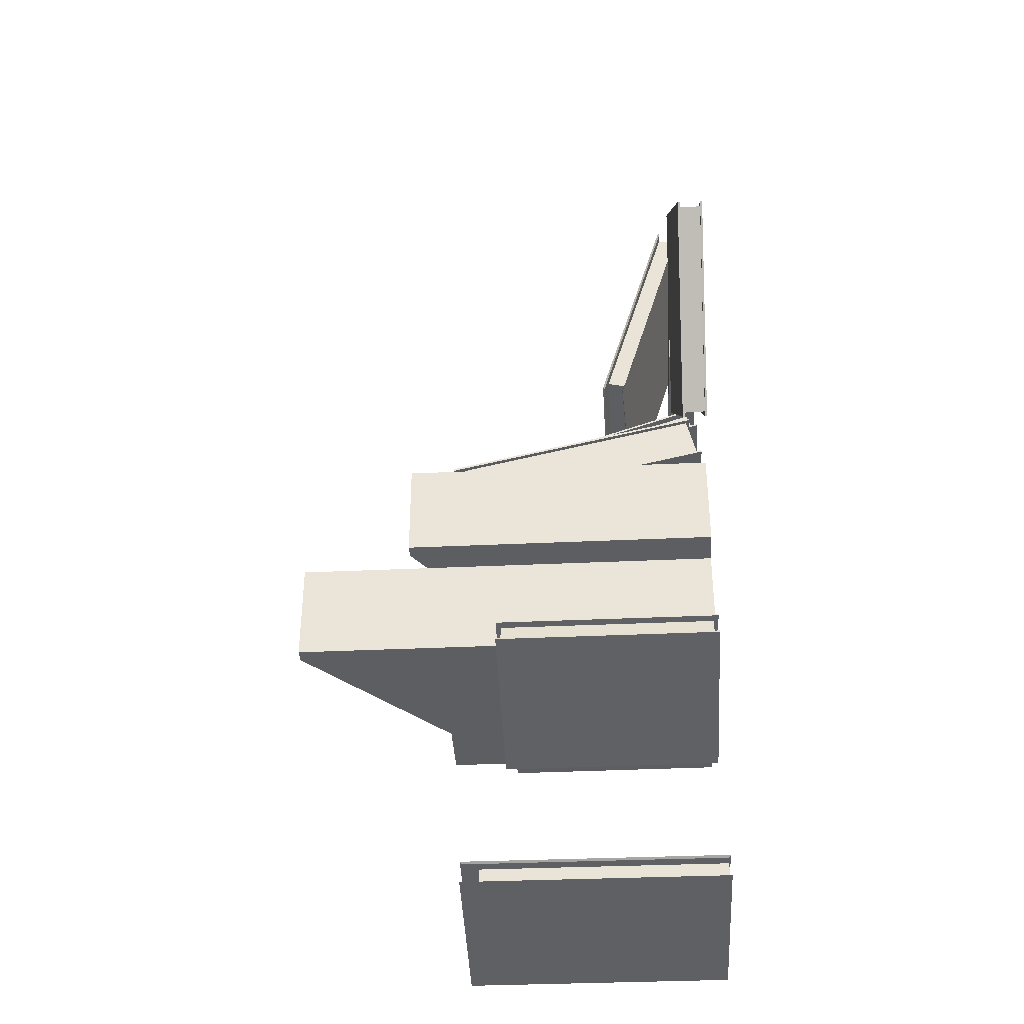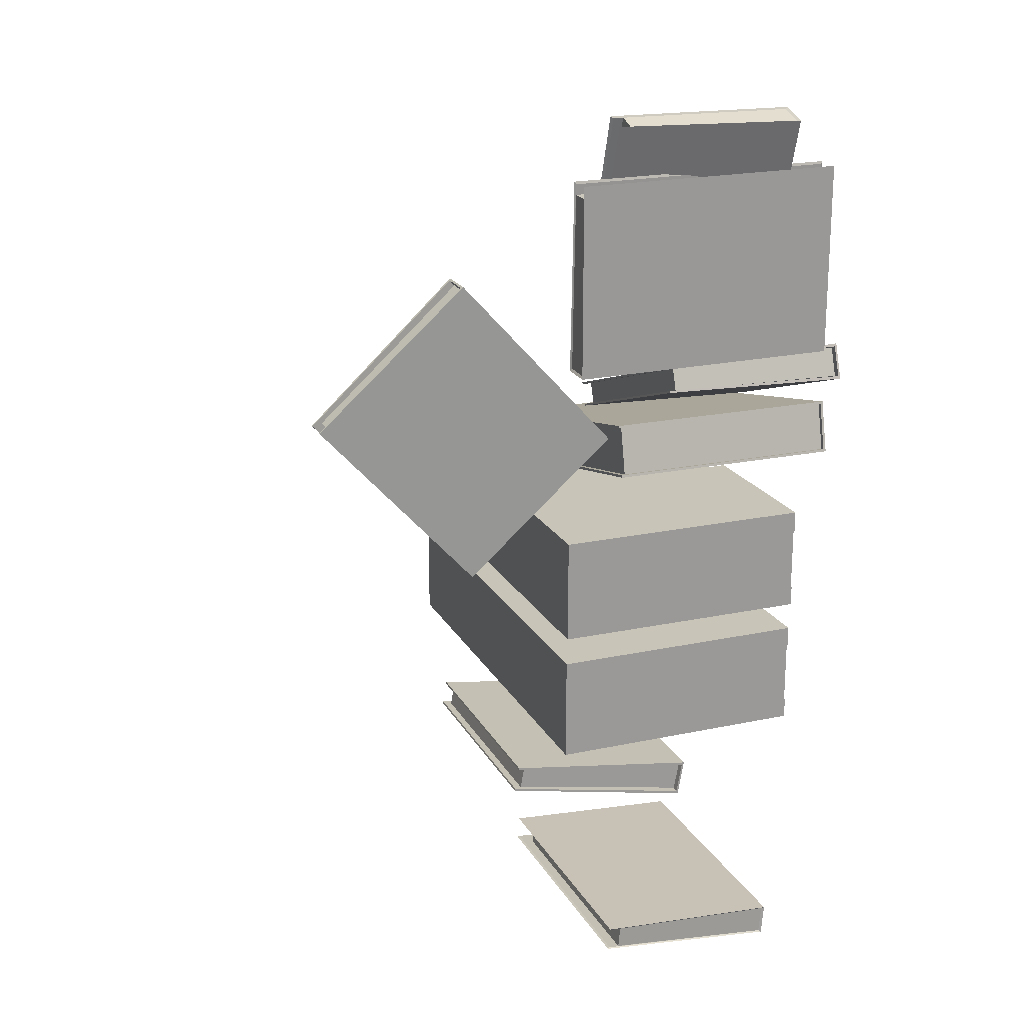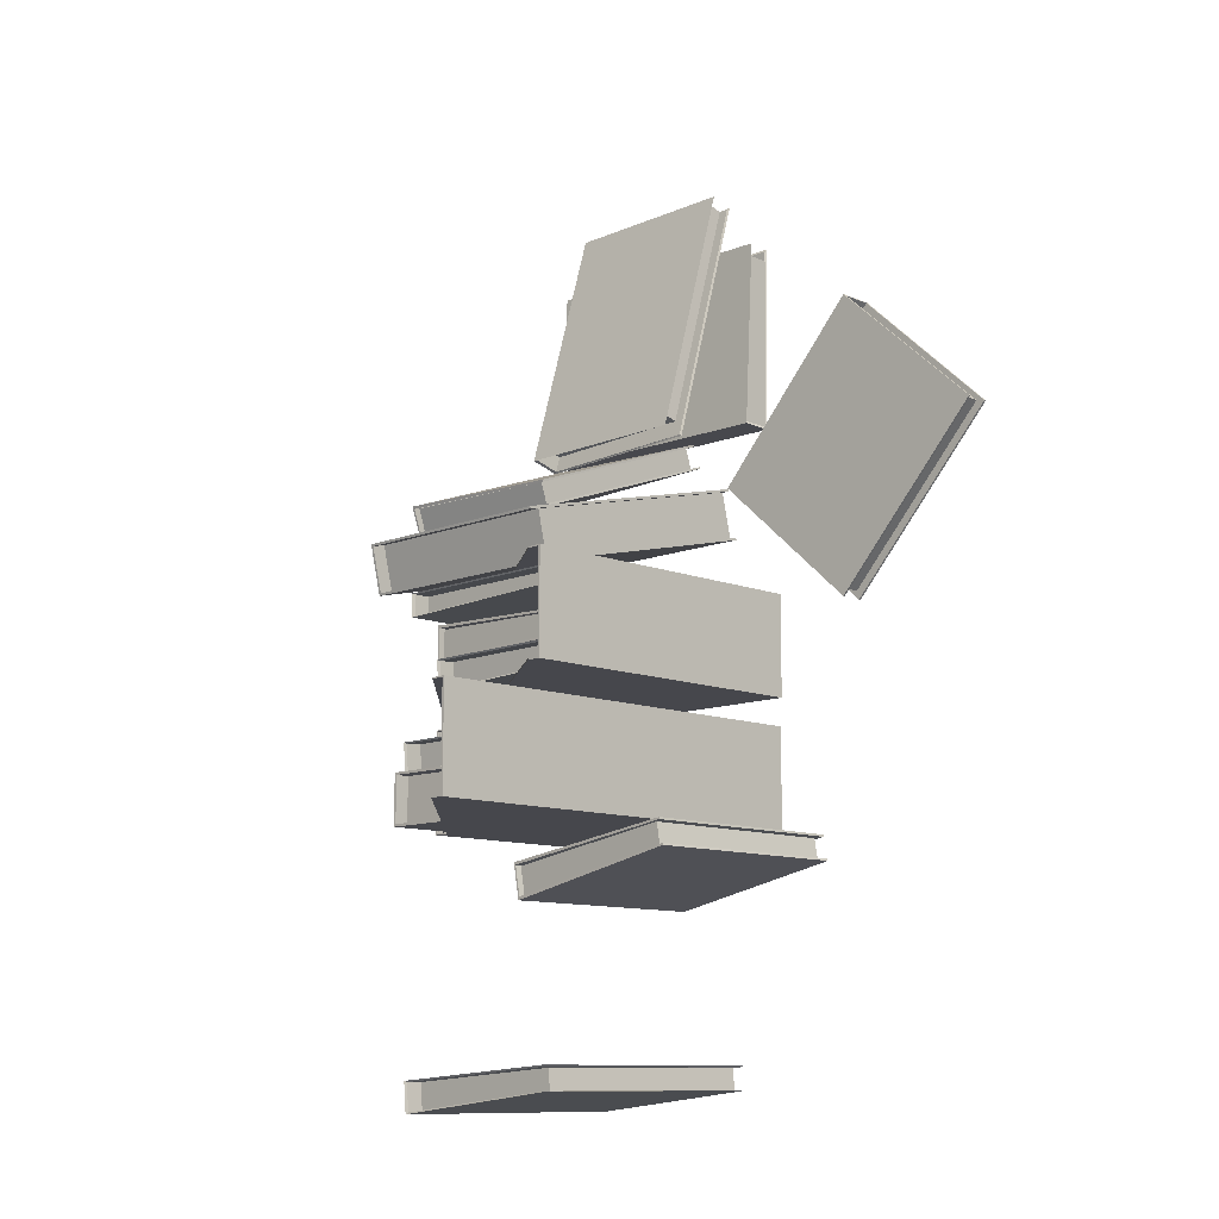
<metadata>
{"format":"obj","ext":"obj","renderer":"f3d","projection":"perspective","resolution":1024,"background":"white","views":[{"elev":-38.2,"azim":-86.7,"up":"+Z"},{"elev":20.2,"azim":-21.2,"up":"+Z"},{"elev":-11.0,"azim":-134.9,"up":"+Z"}]}
</metadata>
<code>
o FolderGroup01_LOD0_Files.002
v 0.3298 0.1821 0.02259
v 0.3298 0.1821 0.04448
v 0.3285 0.003515 -0.06579
v 0.3298 0.182 -0.04731
v 0.3281 0.00184 -0.06753
v 0.3122 0.1821 0.04299
v 0.3287 0.000715 0.0432
v 0.3298 0.000715 0.02279
v 0.3287 0.000715 0.02279
v 0.3288 0.182 -0.06772
v 0.3287 0.000715 -0.04711
v 0.3287 0.182 -0.04731
v 0.3281 0.000715 -0.06753
v 0.3122 0.182 -0.06772
v 0.05035 0.3587 -0.06798
v 0.3285 0.003634 0.04146
v 0.3274 0.003721 0.04146
v 0.327 0.1799 -0.06598
v 0.3269 0.18 0.04127
v 0.3269 0.000715 0.04146
v 0.3274 0.003602 -0.06579
v 0.3124 0.000715 -0.06901
v 0.3285 0.1799 -0.06598
v 0.3285 0.18 0.04127
v 0.3285 0.00077 0.04146
v 0.3285 0.000715 -0.06389
v 0.04798 0.3587 -0.06946
v 0.04795 0.3587 0.04422
v 0.04804 0.000715 -0.06907
v 0.05112 0.001915 0.04284
v 0.05115 0.001915 -0.06729
v 0.3298 0.182 -0.0692
v 0.3124 0.182 -0.06921
v 0.06429 0.3586 -0.06797
v 0.06416 0.3586 -0.06946
v 0.05032 0.3587 0.04274
v 0.06413 0.3587 0.04422
v 0.06427 0.3587 0.04274
v 0.3123 0.1821 0.04447
v 0.3287 0.1821 0.02259
v 0.3287 0.1821 0.043
v 0.3298 0.000715 0.04488
v 0.04802 0.000715 0.04461
v 0.3299 0.000715 -0.069
v 0.3299 0.000715 -0.04711
v 0.3298 0.003114 -0.1002
v 0.3285 0.00685 -0.2109
v 0.3285 0.2422 -0.2111
v 0.04804 0.003114 -0.2142
v 0.3298 0.245 -0.1924
v 0.3274 0.006967 -0.2109
v 0.06427 0.4808 -0.1024
v 0.3287 0.003114 -0.1019
v 0.3298 0.003114 -0.1223
v 0.3288 0.245 -0.2128
v 0.05115 0.004715 -0.2124
v 0.3287 0.003114 -0.1922
v 0.3281 0.003114 -0.2127
v 0.3299 0.003114 -0.1922
v 0.3122 0.245 -0.2128
v 0.04798 0.4808 -0.2146
v 0.3285 0.007009 -0.1037
v 0.3274 0.007126 -0.1037
v 0.327 0.2422 -0.2111
v 0.3269 0.2423 -0.1039
v 0.3269 0.003114 -0.1037
v 0.3124 0.003114 -0.2141
v 0.3285 0.2424 -0.1039
v 0.3285 0.003187 -0.1037
v 0.3285 0.003114 -0.209
v 0.04795 0.4808 -0.1009
v 0.04802 0.003114 -0.1005
v 0.3281 0.004615 -0.2127
v 0.05112 0.004715 -0.1023
v 0.3287 0.245 -0.1924
v 0.3298 0.245 -0.2143
v 0.3124 0.245 -0.2143
v 0.06429 0.4806 -0.2131
v 0.05035 0.4808 -0.2131
v 0.06416 0.4806 -0.2146
v 0.05032 0.4808 -0.1024
v 0.06413 0.4808 -0.1009
v 0.3123 0.2451 -0.1007
v 0.3122 0.2451 -0.1021
v 0.3287 0.2451 -0.1021
v 0.3298 0.2451 -0.1225
v 0.3298 0.2451 -0.1006
v 0.3287 0.2451 -0.1225
v 0.3299 0.003114 -0.2141
v 0.3287 0.003114 -0.1223
v 0.3649 0.3132 0.1007
v 0.1113 0.000635 0.1147
v 0.3622 0.3126 0.09808
v 0.3622 0.01299 0.1678
v 0.1113 0.01299 0.1678
v 0.1113 0.01359 0.1704
v 0.1113 0.001243 0.1173
v 0.3649 0.01359 0.1704
v 0.3649 0.000635 0.1147
v 0.1113 0.3132 0.1007
v 0.1113 0.3126 0.09808
v 0.3622 0.001243 0.1173
v 0.3622 0.3008 0.04761
v 0.3649 0.3002 0.04499
v 0.1113 0.3002 0.04499
v 0.1113 0.3008 0.04761
v -0.231 8.1e-05 0.2057
v -0.07527 0.0342 0.3475
v -0.07504 -0.005872 0.3473
v -0.231 0.02599 0.2059
v -0.0643 0.02818 0.02237
v -0.06416 0.004524 0.02221
v -0.2309 0.002333 0.2058
v -0.07686 0.03099 0.346
v 0.08988 0.03318 0.1625
v -0.2211 0.02625 0.208
v -0.009378 0.003114 -0.2206
v 0.1904 0.003114 -0.2878
v 0.199 0.003114 -0.2519
v 0.1919 0.003114 -0.2913
v -0.01435 0.003114 -0.2483
v -0.01382 0.003114 -0.2461
v 0.1963 0.003114 -0.2547
v -0.07171 -0.001841 0.3404
v 0.08493 0.03236 0.1679
v 0.08512 0.00022 0.1677
v -0.0719 0.0303 0.3406
v 0.1063 0.2949 0.02284
v 0.1061 0.2949 -0.4832
v 0.1077 0.001791 -0.4575
v 0.1032 0.2964 -0.4838
v 0.1052 0.001743 -0.4835
v 0.108 0.003525 -0.4829
v 0.3125 0.003114 -0.5071
v 0.1083 0.2949 -0.4598
v 0.3136 0.2978 -0.4734
v 0.3079 0.2772 -0.5055
v 0.3108 0.2772 -0.4748
v 0.1196 0.2761 -0.4605
v 0.1192 0.003525 -0.4836
v 0.1173 0.276 -0.4839
v 0.3156 0.003177 -0.4731
v 0.3105 0.2977 -0.5074
v 0.3127 0.004702 -0.4745
v 0.1215 0.003564 -0.4602
v 0.3099 0.00465 -0.5052
v 0.3108 0.2962 -0.4748
v 0.1057 0.2964 -0.4579
v 0.1103 0.00357 -0.4594
v 0.3079 0.2962 -0.5055
v 0.1035 0.2964 0.02223
v 0.3148 0.003177 0.04124
v 0.3139 0.003114 0.0148
v 0.3119 0.2977 0.01442
v 0.3101 0.2962 0.03967
v 0.3092 0.2772 0.01579
v 0.3092 0.2962 0.01579
v 0.1176 0.276 0.02284
v 0.3101 0.2772 0.03967
v 0.1083 0.003525 0.02319
v 0.1203 0.003564 0.04143
v 0.1183 0.2761 0.04109
v 0.1195 0.003525 0.02319
v 0.1043 0.2964 0.04242
v 0.3128 0.2978 0.04086
v 0.1055 0.001743 0.02261
v 0.312 0.004702 0.04002
v 0.3111 0.00465 0.01613
v 0.1071 0.2949 0.04109
v 0.1063 0.001791 0.0428
v 0.109 0.00357 0.04143
v -0.06118 0.004269 0.03194
v -0.06133 0.02835 0.0321
v -0.2209 0.002169 0.2078
v -0.005246 0.008314 -0.2479
v -0.000995 0.008314 -0.2242
v -0.000995 0.2459 -0.2242
v -0.005246 0.2459 -0.2479
v 0.1905 0.01048 -0.2871
v 0.1962 0.2437 -0.2554
v 0.1905 0.2437 -0.2871
v 0.1962 0.01048 -0.2554
v -0.06442 0.03044 0.02229
v -0.06425 0.002255 0.0221
v 0.09146 0.03639 0.1639
v 0.09008 -0.000469 0.1622
v -0.2312 0.02824 0.2059
v -0.07666 -0.002661 0.3458
v 0.0917 -0.003663 0.1637
v 0.199 0.2511 -0.2519
v -0.01435 0.2511 -0.2483
v -0.009378 0.2511 -0.2206
v 0.1904 0.2511 -0.2878
v 0.1919 0.2511 -0.2913
v -0.01382 0.2511 -0.2461
v 0.1963 0.2511 -0.2547
v -0.00964 0.003114 -0.2228
v -0.00964 0.2511 -0.2228
v 0.1162 0.00565 0.1163
v 0.3622 0.297 0.1017
v 0.3622 0.01739 0.1668
v 0.1162 0.297 0.1017
v 0.1162 0.2853 0.05122
v 0.3622 0.00565 0.1163
v 0.3622 0.2853 0.05122
v 0.1162 0.01739 0.1668
v 0.06075 0.01749 -0.1578
v 0.3068 0.3046 -0.2096
v 0.06075 0.3046 -0.2096
v 0.06075 0.3046 -0.1578
v 0.3068 0.3046 -0.1578
v 0.06075 0.01749 -0.2096
v 0.1665 0.2425 0.1486
v 0.1665 0.008455 0.2305
v 0.3748 0.2442 0.1533
v 0.1665 0.2347 0.1262
v 0.377 0.232 0.1185
v 0.3748 0.2331 0.1215
v 0.1664 0.2433 0.1507
v 0.1664 0.234 0.1241
v 0.377 0.2453 0.1563
v 0.3234 0.2511 -0.02676
v 0.3213 0.003114 -0.02357
v 0.1128 0.003114 0.007335
v 0.3213 0.2511 -0.02357
v 0.3234 0.2511 0.01329
v 0.1128 0.2511 -0.02084
v 0.1128 0.2511 0.007335
v 0.3748 0.01681 0.232
v 0.3748 0.2264 0.1247
v 0.3748 0.237 0.155
v 0.3748 0.006196 0.2017
v 0.1753 0.2298 0.1278
v 0.1753 0.2377 0.1505
v 0.1753 0.01343 0.229
v 0.1753 0.005481 0.2062
v 0.1217 0.008314 -0.01879
v 0.1217 0.2459 0.005294
v 0.1217 0.2459 -0.01879
v 0.109 0.03673 0.5022
v 0.1063 0.03791 0.5044
v 0.1071 0.1193 0.2228
v 0.3111 0.005738 0.4919
v 0.312 0.0353 0.5006
v 0.1055 0.01292 0.497
v 0.3128 0.1199 0.22
v 0.1043 0.1214 0.2219
v 0.1195 0.01414 0.4955
v 0.1183 0.114 0.2409
v 0.1203 0.03672 0.5022
v 0.1083 0.01414 0.4955
v 0.3101 0.1126 0.2393
v 0.1176 0.0914 0.2342
v 0.3092 0.0884 0.2123
v 0.3092 0.08299 0.2305
v 0.3101 0.118 0.221
v 0.3119 0.08715 0.2103
v 0.3139 0.003651 0.4929
v 0.3148 0.03637 0.5025
v 0.1035 0.09642 0.2145
v 0.3556 0.03509 0.237
v 0.06297 0.002005 0.4372
v 0.3558 0.000724 0.4419
v 0.3556 0.004268 0.2362
v 0.06296 0.002005 0.426
v 0.0641 0.003828 0.2342
v 0.3571 0.03686 0.2343
v 0.06257 0.002255 0.2314
v 0.3354 0.02599 0.4287
v 0.06292 0.02555 0.4267
v 0.3355 0.002445 0.4279
v 0.3366 0.004268 0.2362
v 0.3366 0.03509 0.237
v 0.3572 0.002742 0.2334
v 0.3543 0.002445 0.4391
v 0.06251 0.03637 0.2323
v 0.06292 0.02555 0.438
v 0.06421 0.03465 0.2351
v 0.06114 0.0263 0.4407
v 0.3558 0.02678 0.4427
v 0.06119 0.000237 0.4399
v 0.3543 0.02599 0.4399
v 0.1063 0.09676 0.2162
v 0.3213 0.2437 -0.02281
v 0.3213 0.2437 0.009323
v 0.3748 0.0101 0.2352
v 0.1665 0.000642 0.2081
v 0.1664 -0.000101 0.206
v 0.377 -0.002067 0.2004
v 0.377 0.01116 0.2382
v 0.3748 -0.001007 0.2034
v 0.1664 0.009198 0.2326
v 0.1217 0.008314 0.005294
v 0.3213 0.2511 0.01008
v 0.3213 0.003114 0.01008
v 0.1129 0.003114 -0.01858
v 0.1129 0.2511 -0.01858
v 0.1129 0.2511 0.005084
v 0.1129 0.003114 0.005084
v 0.3234 0.003114 -0.02678
v 0.3234 0.003114 0.01329
v 0.1128 0.003114 -0.02083
v 0.05584 0.3206 -0.2096
v 0.05584 0.3206 -0.2123
v 0.3095 0.3206 -0.2123
v 0.3068 0.3206 -0.2096
v 0.3068 0.01296 -0.2096
v 0.05584 0.3206 -0.1578
v 0.05584 0.3206 -0.1551
v 0.3095 0.01296 -0.2123
v 0.3095 0.01296 -0.1551
v 0.05584 0.01296 -0.2096
v 0.05584 0.01296 -0.1551
v 0.05584 0.01296 -0.1578
v 0.3068 0.01296 -0.1578
v 0.3068 0.3206 -0.1578
v 0.05584 0.01296 -0.2123
v 0.3095 0.3206 -0.1551
v 0.109 0.01259 -0.1034
v 0.1063 0.01092 -0.1015
v 0.1071 0.3034 -0.121
v 0.1055 0.009334 -0.1275
v 0.3128 0.3063 -0.1215
v 0.1043 0.305 -0.1194
v 0.1195 0.01116 -0.1269
v 0.1183 0.2846 -0.1199
v 0.1203 0.01259 -0.1034
v 0.1083 0.01116 -0.1269
v 0.3111 0.01191 -0.136
v 0.3101 0.2856 -0.1218
v 0.1176 0.2832 -0.1434
v 0.3092 0.3027 -0.1537
v 0.3092 0.2838 -0.1525
v 0.3101 0.3046 -0.1229
v 0.3119 0.3042 -0.1555
v 0.3139 0.01011 -0.1376
v 0.3148 0.01218 -0.1036
v 0.1035 0.3034 -0.1454
v 0.2573 0.3029 -0.07092
v 0.05715 0.01246 -0.02217
v 0.05242 0.3049 -0.03661
v 0.2582 0.3046 -0.04014
v 0.06839 0.01245 -0.02217
v 0.26 0.3043 -0.07277
v 0.2629 0.01205 -0.0224
v 0.0657 0.2833 -0.06075
v 0.06764 0.01115 -0.04568
v 0.06645 0.2846 -0.03724
v 0.2582 0.2856 -0.03912
v 0.2573 0.2839 -0.0699
v 0.2609 0.3062 -0.0387
v 0.05521 0.3034 -0.03825
v 0.262 0.01016 -0.05647
v 0.0564 0.01115 -0.04568
v 0.2593 0.01195 -0.05484
v 0.05365 0.009331 -0.04633
v 0.05165 0.3035 -0.06263
v 0.05442 0.01078 -0.02031
v 0.2601 0.01367 -0.02406
v 0.05446 0.3021 -0.06176
v 0.1063 0.302 -0.1445
v 0.312 0.01379 -0.1052
f 15 35 27
f 29 11 9
f 41 9 7
f 37 28 43
f 18 24 23
f 17 24 19
f 4 11 45
f 19 21 20
f 33 44 22
f 21 23 3
f 2 8 1
f 6 41 7
f 1 41 2
f 41 39 2
f 31 36 30
f 39 38 37
f 33 10 32
f 34 15 31
f 26 24 25
f 33 29 35
f 15 28 36
f 29 28 27
f 12 13 11
f 4 44 32
f 33 34 14
f 42 2 39
f 43 39 37
f 30 36 38
f 30 6 7
f 5 10 14
f 29 27 35
f 9 1 8
f 5 30 7
f 14 31 5
f 4 10 12
f 37 36 28
f 79 80 61
f 49 57 90
f 85 90 53
f 82 71 72
f 64 68 48
f 63 68 65
f 75 59 50
f 65 51 66
f 77 89 67
f 51 48 47
f 87 54 86
f 84 85 53
f 86 85 87
f 85 83 87
f 56 81 74
f 83 52 82
f 77 55 76
f 78 79 56
f 70 68 69
f 77 49 80
f 79 71 81
f 49 71 61
f 75 58 57
f 50 89 76
f 77 78 60
f 46 87 83
f 72 83 82
f 74 81 52
f 74 84 53
f 73 55 60
f 49 61 80
f 90 86 54
f 73 74 53
f 60 56 73
f 50 55 75
f 82 81 71
f 92 102 97
f 92 106 105
f 104 98 99
f 101 94 95
f 105 103 104
f 96 94 98
f 102 98 94
f 99 105 104
f 102 106 97
f 96 101 95
f 102 93 103
f 98 100 96
f 93 100 91
f 103 91 104
f 108 183 187
f 110 115 114
f 188 107 109
f 188 115 186
f 108 188 109
f 187 114 108
f 111 187 183
f 108 189 185
f 189 115 185
f 113 186 112
f 184 109 107
f 190 117 119
f 113 188 186
f 107 112 184
f 176 178 175
f 172 125 126
f 119 194 190
f 117 123 119
f 196 192 190
f 118 121 120
f 119 118 120
f 198 117 192
f 121 195 191
f 191 193 194
f 194 196 190
f 124 116 174
f 178 180 181
f 167 155 168
f 164 171 170
f 166 151 153
f 153 151 154
f 152 153 165
f 165 153 154
f 136 134 143
f 142 134 136
f 134 131 143
f 132 131 134
f 148 149 130
f 144 147 146
f 147 150 146
f 147 149 135
f 144 149 147
f 129 143 131
f 133 131 132
f 130 144 142
f 134 133 132
f 150 136 143
f 147 148 136
f 144 134 142
f 133 146 129
f 137 139 138
f 140 139 141
f 142 136 130
f 136 148 130
f 145 146 144
f 146 150 129
f 155 157 168
f 155 171 169
f 167 171 155
f 128 154 151
f 160 151 166
f 170 167 152
f 153 160 166
f 154 155 165
f 155 164 165
f 167 153 152
f 160 168 128
f 156 162 159
f 161 158 163
f 152 165 170
f 165 164 170
f 161 168 167
f 168 157 128
f 173 174 116
f 175 182 176
f 115 183 185
f 184 186 189
f 197 196 123
f 122 193 195
f 191 120 121
f 122 118 193
f 118 196 193
f 199 201 206
f 202 205 203
f 203 206 202
f 212 210 209
f 210 208 209
f 218 286 215
f 287 291 218
f 220 289 288
f 287 218 216
f 286 213 215
f 227 225 222
f 294 228 226
f 232 235 236
f 238 237 293
f 243 254 283
f 250 243 244
f 246 247 241
f 259 246 241
f 248 249 253
f 255 249 252
f 251 243 283
f 244 258 259
f 256 247 246
f 254 246 257
f 258 251 245
f 241 244 259
f 251 260 245
f 283 257 260
f 244 240 256
f 256 240 242
f 256 254 243
f 278 261 282
f 265 278 266
f 274 263 281
f 268 274 281
f 270 271 269
f 273 271 272
f 277 278 282
f 266 276 268
f 264 263 274
f 261 274 267
f 276 277 279
f 281 266 268
f 277 280 279
f 282 267 280
f 266 262 264
f 264 262 275
f 264 261 278
f 266 264 278
f 263 262 281
f 279 280 276
f 276 280 267
f 268 276 274
f 274 276 267
f 246 258 257
f 259 258 246
f 258 260 257
f 245 260 258
f 247 240 241
f 244 256 243
f 233 231 230
f 217 215 221
f 220 218 217
f 287 220 288
f 213 292 219
f 290 291 289
f 291 288 289
f 215 219 221
f 292 286 290
f 290 217 221
f 239 285 284
f 234 236 235
f 302 297 227
f 296 223 225
f 221 292 290
f 227 300 302
f 296 225 297
f 222 294 226
f 301 222 226
f 298 224 228
f 223 294 225
f 299 294 295
f 226 224 301
f 306 318 305
f 316 309 318
f 311 309 313
f 307 316 306
f 309 314 313
f 307 303 312
f 310 304 305
f 307 311 315
f 304 306 305
f 308 315 314
f 318 310 305
f 317 303 304
f 329 332 361
f 323 324 320
f 337 323 320
f 325 326 331
f 333 326 330
f 328 329 361
f 334 324 323
f 332 323 335
f 328 338 322
f 361 335 338
f 362 319 334
f 334 319 321
f 334 332 329
f 355 339 360
f 351 341 358
f 345 351 358
f 347 348 346
f 350 348 349
f 354 355 360
f 342 341 351
f 339 351 344
f 354 357 356
f 360 344 357
f 359 340 342
f 342 340 352
f 342 339 355
f 359 342 355
f 341 340 358
f 356 357 353
f 353 357 344
f 345 353 351
f 351 353 344
f 323 336 335
f 337 336 323
f 336 338 335
f 322 338 336
f 324 319 320
f 362 334 329
f 15 34 35
f 42 43 9
f 43 29 9
f 29 44 11
f 44 45 11
f 9 8 42
f 41 40 9
f 18 19 24
f 17 16 24
f 4 12 11
f 19 18 21
f 33 32 44
f 21 18 23
f 2 42 8
f 1 40 41
f 41 6 39
f 31 15 36
f 30 43 31
f 43 29 31
f 39 6 38
f 33 14 10
f 26 23 24
f 33 22 29
f 15 27 28
f 29 43 28
f 12 10 13
f 4 45 44
f 33 35 34
f 43 42 39
f 30 38 6
f 9 40 1
f 5 31 30
f 14 34 31
f 4 32 10
f 37 38 36
f 79 78 80
f 46 72 90
f 72 49 90
f 49 89 57
f 89 59 57
f 90 54 46
f 85 88 90
f 64 65 68
f 63 62 68
f 75 57 59
f 65 64 51
f 77 76 89
f 51 64 48
f 87 46 54
f 86 88 85
f 85 84 83
f 56 79 81
f 74 72 56
f 72 49 56
f 83 84 52
f 77 60 55
f 70 48 68
f 77 67 49
f 79 61 71
f 49 72 71
f 75 55 58
f 50 59 89
f 77 80 78
f 72 46 83
f 74 52 84
f 90 88 86
f 73 56 74
f 60 78 56
f 50 76 55
f 82 52 81
f 92 99 102
f 92 97 106
f 104 91 98
f 101 93 94
f 105 106 103
f 96 95 94
f 102 99 98
f 99 92 105
f 102 103 106
f 96 100 101
f 102 94 93
f 98 91 100
f 93 101 100
f 103 93 91
f 108 185 183
f 110 111 115
f 188 113 107
f 188 114 115
f 108 114 188
f 187 110 114
f 111 110 187
f 108 109 189
f 189 186 115
f 184 189 109
f 190 192 117
f 107 113 112
f 176 177 178
f 172 173 125
f 119 120 194
f 117 197 123
f 196 198 192
f 118 122 121
f 119 123 118
f 198 197 117
f 121 122 195
f 191 195 193
f 194 193 196
f 124 127 116
f 178 177 180
f 164 169 171
f 148 135 149
f 129 150 143
f 133 129 131
f 130 149 144
f 134 146 133
f 150 147 136
f 147 135 148
f 144 146 134
f 137 141 139
f 140 145 139
f 145 140 146
f 128 157 154
f 160 128 151
f 170 171 167
f 153 168 160
f 154 157 155
f 155 169 164
f 167 168 153
f 156 158 162
f 161 162 158
f 161 163 168
f 173 172 174
f 175 179 182
f 115 111 183
f 184 112 186
f 197 198 196
f 191 194 120
f 118 123 196
f 199 204 201
f 202 200 205
f 203 199 206
f 212 207 210
f 210 211 208
f 218 291 286
f 220 217 289
f 286 214 213
f 227 297 225
f 294 298 228
f 232 229 235
f 238 239 237
f 250 248 243
f 248 250 249
f 255 253 249
f 244 243 258
f 256 242 247
f 254 256 246
f 258 243 251
f 241 240 244
f 251 283 260
f 283 254 257
f 265 270 278
f 270 265 271
f 273 269 271
f 266 278 276
f 264 275 263
f 261 264 274
f 276 278 277
f 281 262 266
f 277 282 280
f 282 261 267
f 263 275 262
f 247 242 240
f 233 234 231
f 217 218 215
f 220 216 218
f 287 216 220
f 213 214 292
f 290 286 291
f 291 287 288
f 215 213 219
f 292 214 286
f 290 289 217
f 239 238 285
f 234 233 236
f 302 296 297
f 221 219 292
f 227 222 300
f 222 225 294
f 301 300 222
f 298 299 224
f 223 295 294
f 299 298 294
f 226 228 224
f 306 316 318
f 316 308 309
f 311 318 309
f 307 315 316
f 309 308 314
f 307 306 303
f 310 317 304
f 307 310 311
f 304 303 306
f 308 316 315
f 318 311 310
f 317 312 303
f 325 327 326
f 333 331 326
f 334 321 324
f 332 334 323
f 328 361 338
f 361 332 335
f 347 343 348
f 350 346 348
f 342 352 341
f 339 342 351
f 354 360 357
f 360 339 344
f 341 352 340
f 324 321 319

</code>
